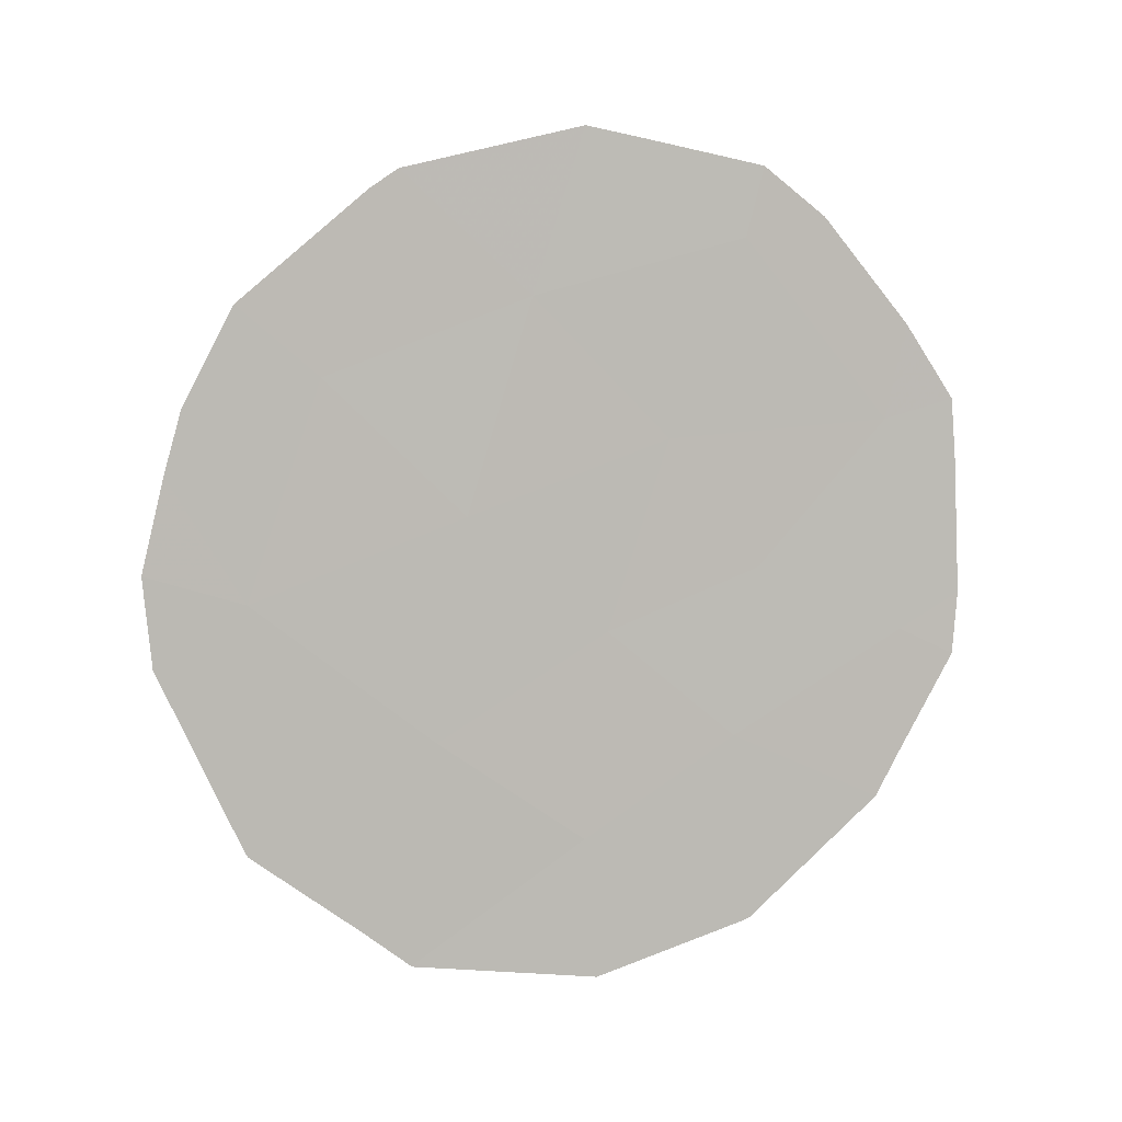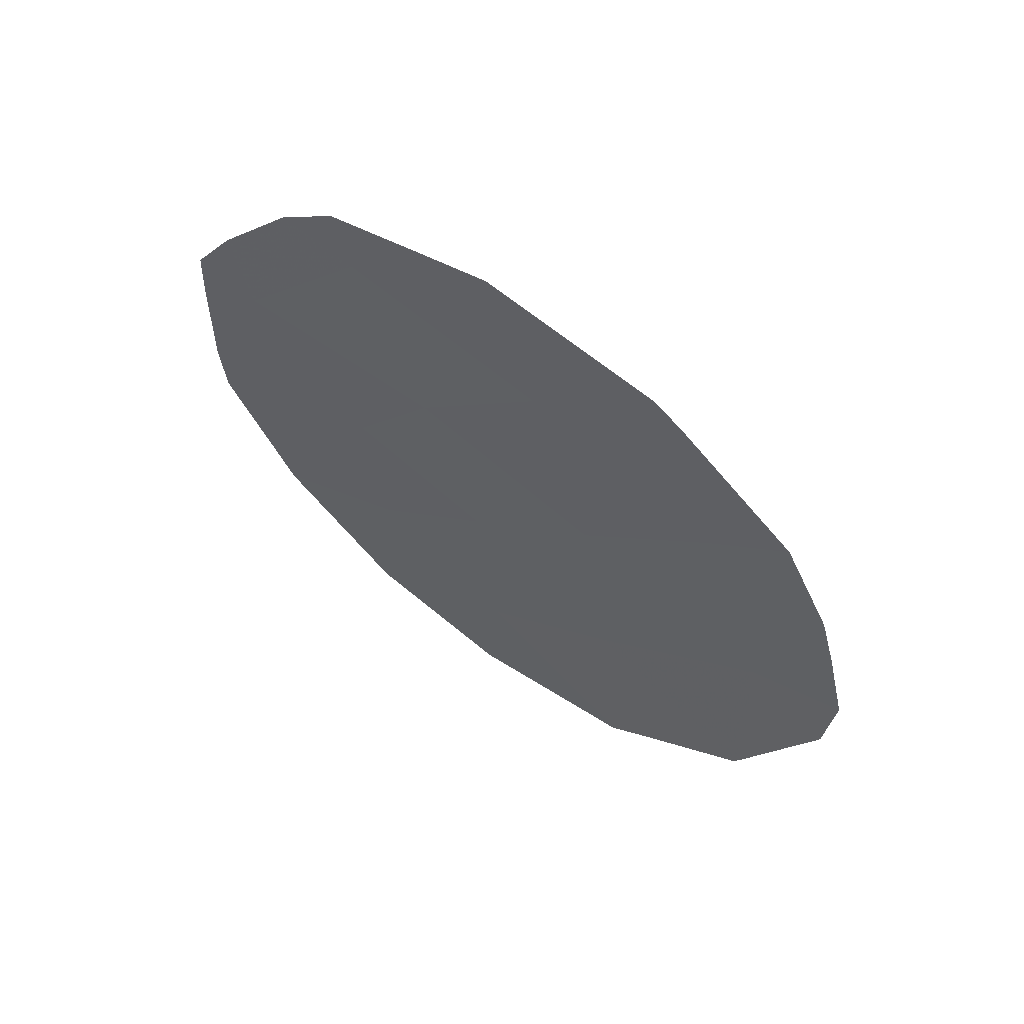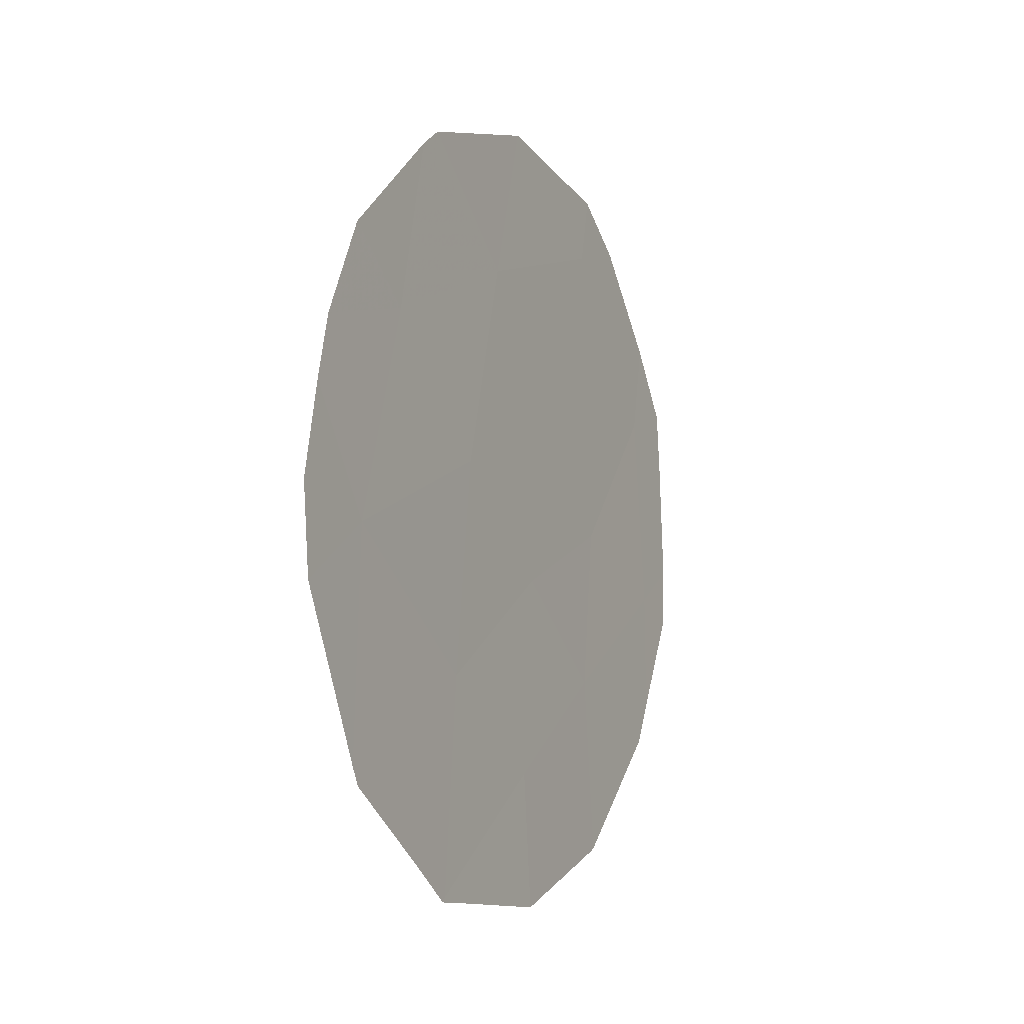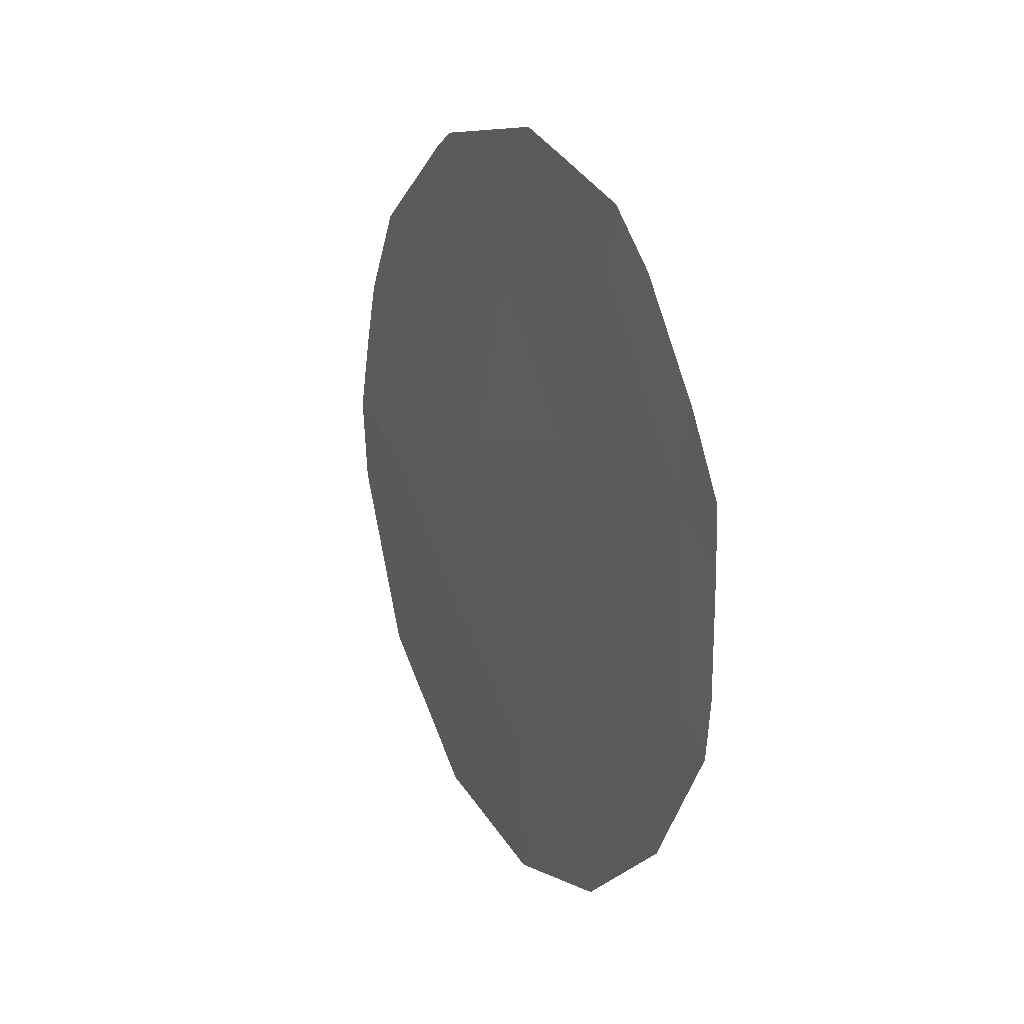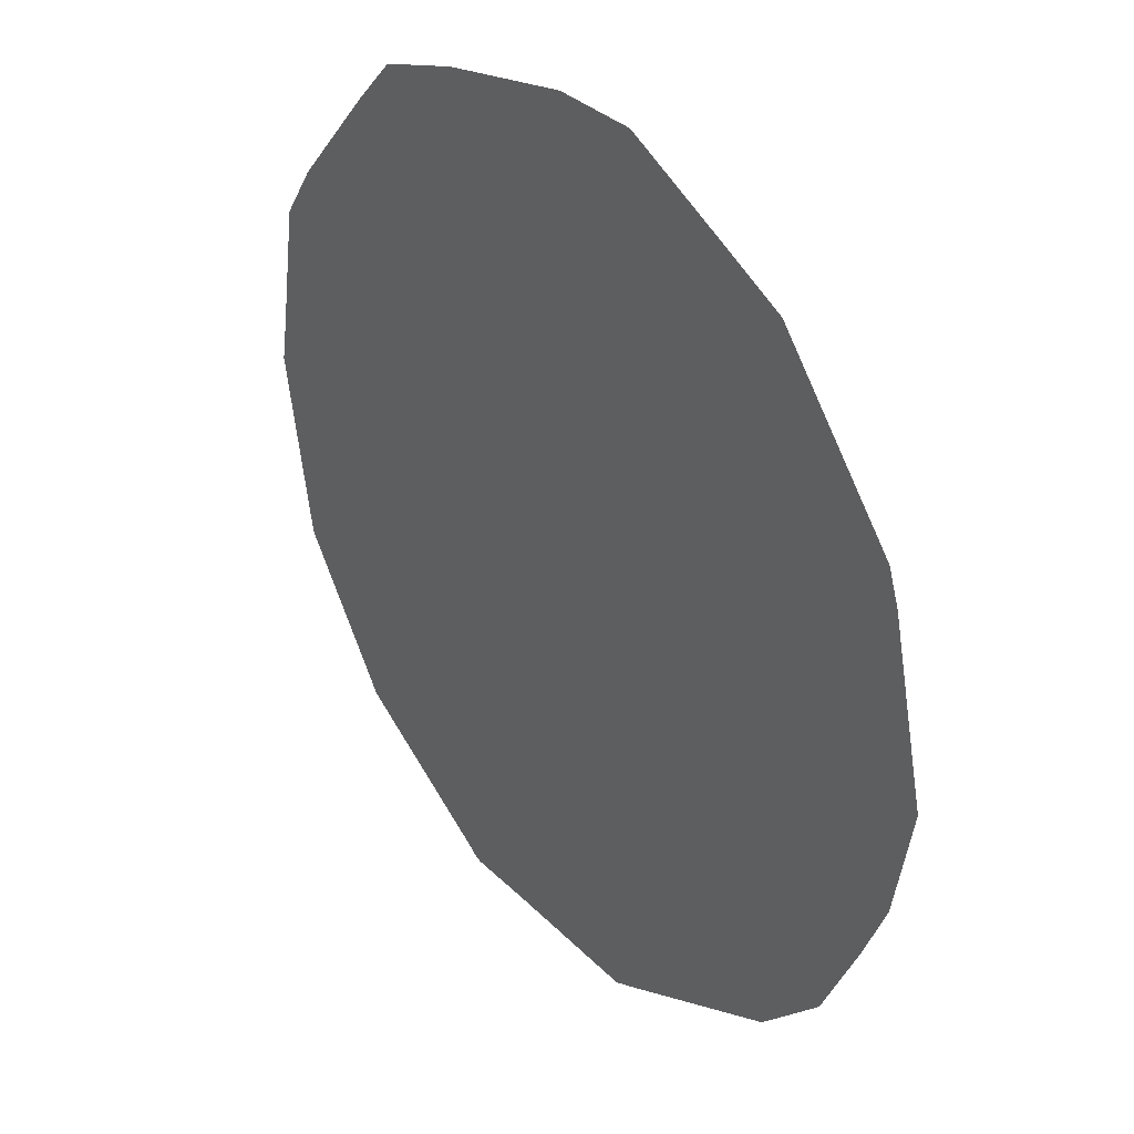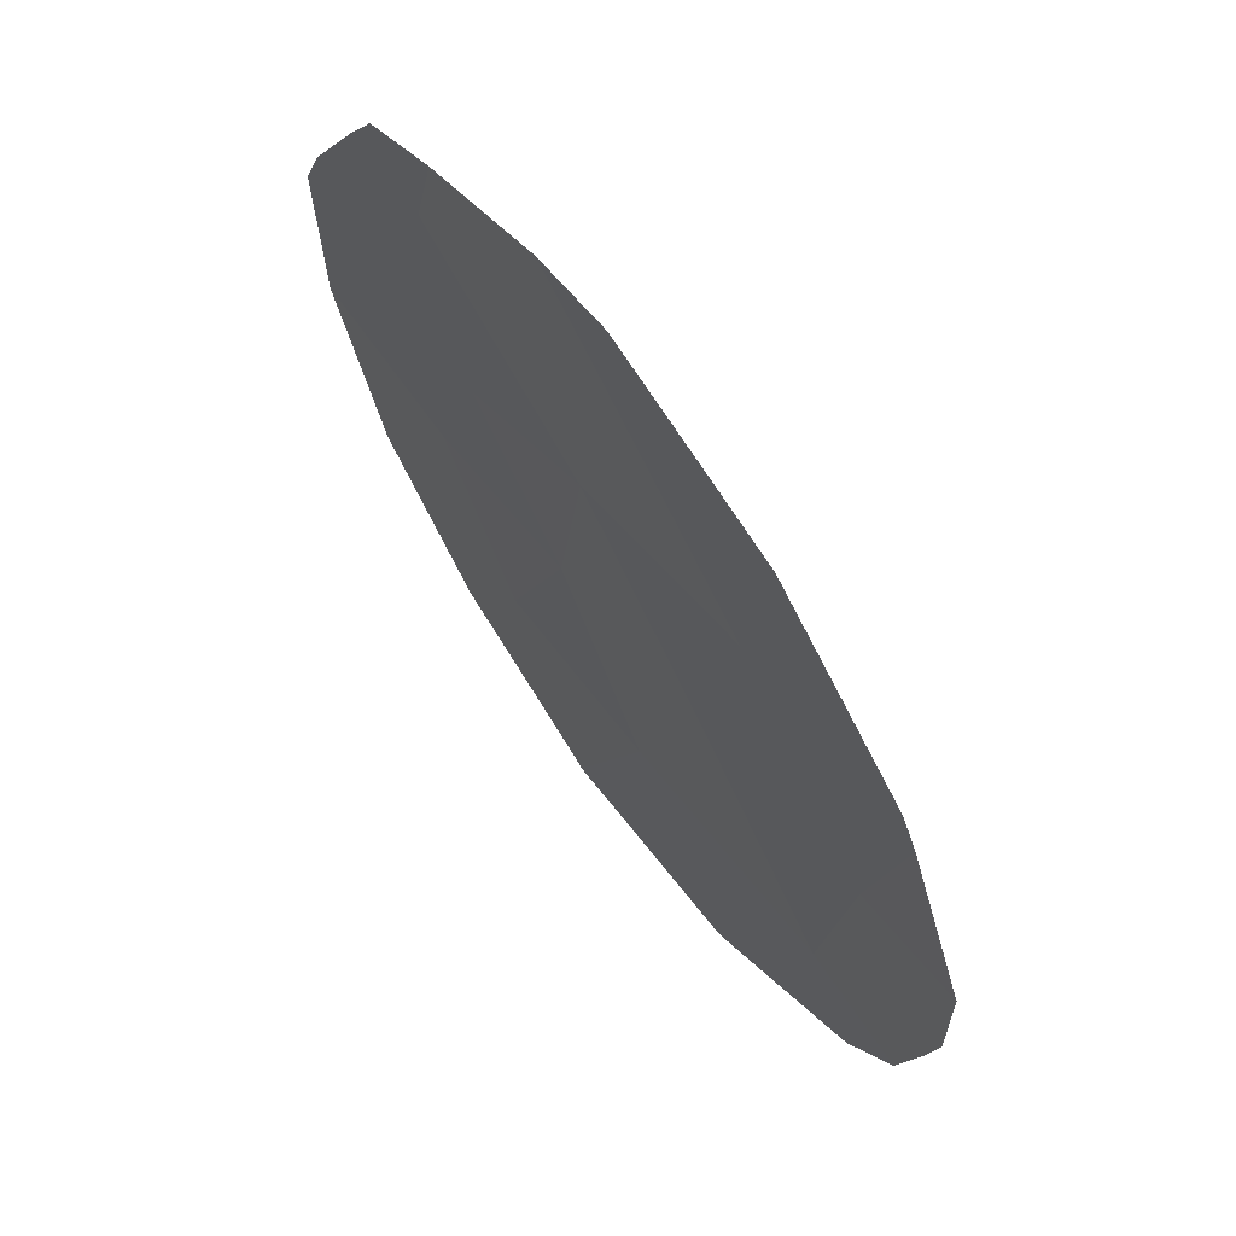
<metadata>
{"format":"obj","ext":"obj","renderer":"f3d","projection":"perspective","resolution":1024,"background":"white","views":[{"elev":7.2,"azim":114.1,"up":"+Z"},{"elev":61.7,"azim":-23.0,"up":"+Z"},{"elev":-6.0,"azim":60.6,"up":"+Z"},{"elev":22.9,"azim":-174.1,"up":"+Z"},{"elev":-22.9,"azim":-22.9,"up":"+Y"},{"elev":-1.4,"azim":-15.6,"up":"+Y"}]}
</metadata>
<code>
v 83.08 75.64 38.67
v 85.82 71.43 38.39
v 85.4 72.03 40.57
v 83.13 75.5 41.9
v 84.66 73.21 39.21
v 84.84 72.95 36.99
v 84.28 73.74 41.34
v 84.06 74.19 35.98
v 82.3 76.87 38.01
v 83.91 74.37 38.05
v 83.23 75.45 36.98
v 82.37 76.7 40.12
v 84.96 72.77 34.79
v 83.56 74.87 39.95
v 82.44 76.69 36.31
v 82.31 76.88 36.74
v 85.84 71.35 41.26
v 86.12 70.92 40.28
v 84.99 72.72 34.76
v 84.95 72.77 34.74
v 81.99 77.27 40.32
v 82.24 76.87 41.05
v 83.98 74.16 42.96
v 84.97 72.66 42.54
v 82.7 76.15 42.1
v 83.03 75.64 42.59
v 85.25 72.31 35.13
v 83.57 74.8 42.8
v 86.36 70.59 38.69
v 86.23 70.78 39.64
v 86.31 70.67 37.79
v 84.89 72.87 34.73
v 85.84 71.4 35.92
v 85.12 72.42 42.35
v 82.01 77.33 37.75
v 85.89 71.32 36.1
v 83.15 75.61 35.11
v 83.18 75.56 35.09
v 81.97 77.37 38.38
v 81.98 77.32 39.69
v 84 74.3 34.57
f 11 9 16
f 11 16 15
f 3 18 17
f 13 20 19
f 12 22 21
f 7 24 23
f 4 26 25
f 8 10 11
f 9 11 1
f 13 19 27
f 4 7 23
f 4 23 28
f 4 28 26
f 2 29 30
f 2 31 29
f 1 10 14
f 13 32 20
f 6 13 27
f 6 27 33
f 4 12 14
f 8 6 10
f 3 17 34
f 7 3 34
f 7 34 24
f 9 35 16
f 1 12 9
f 3 2 30
f 3 30 18
f 2 36 31
f 8 11 37
f 8 37 38
f 9 39 35
f 5 10 6
f 9 12 40
f 9 40 39
f 10 1 11
f 2 6 33
f 2 33 36
f 12 4 25
f 12 25 22
f 11 15 37
f 5 2 3
f 5 14 10
f 14 5 7
f 8 38 41
f 2 5 6
f 13 8 41
f 13 41 32
f 8 13 6
f 12 1 14
f 4 14 7
f 5 3 7
f 12 21 40

</code>
